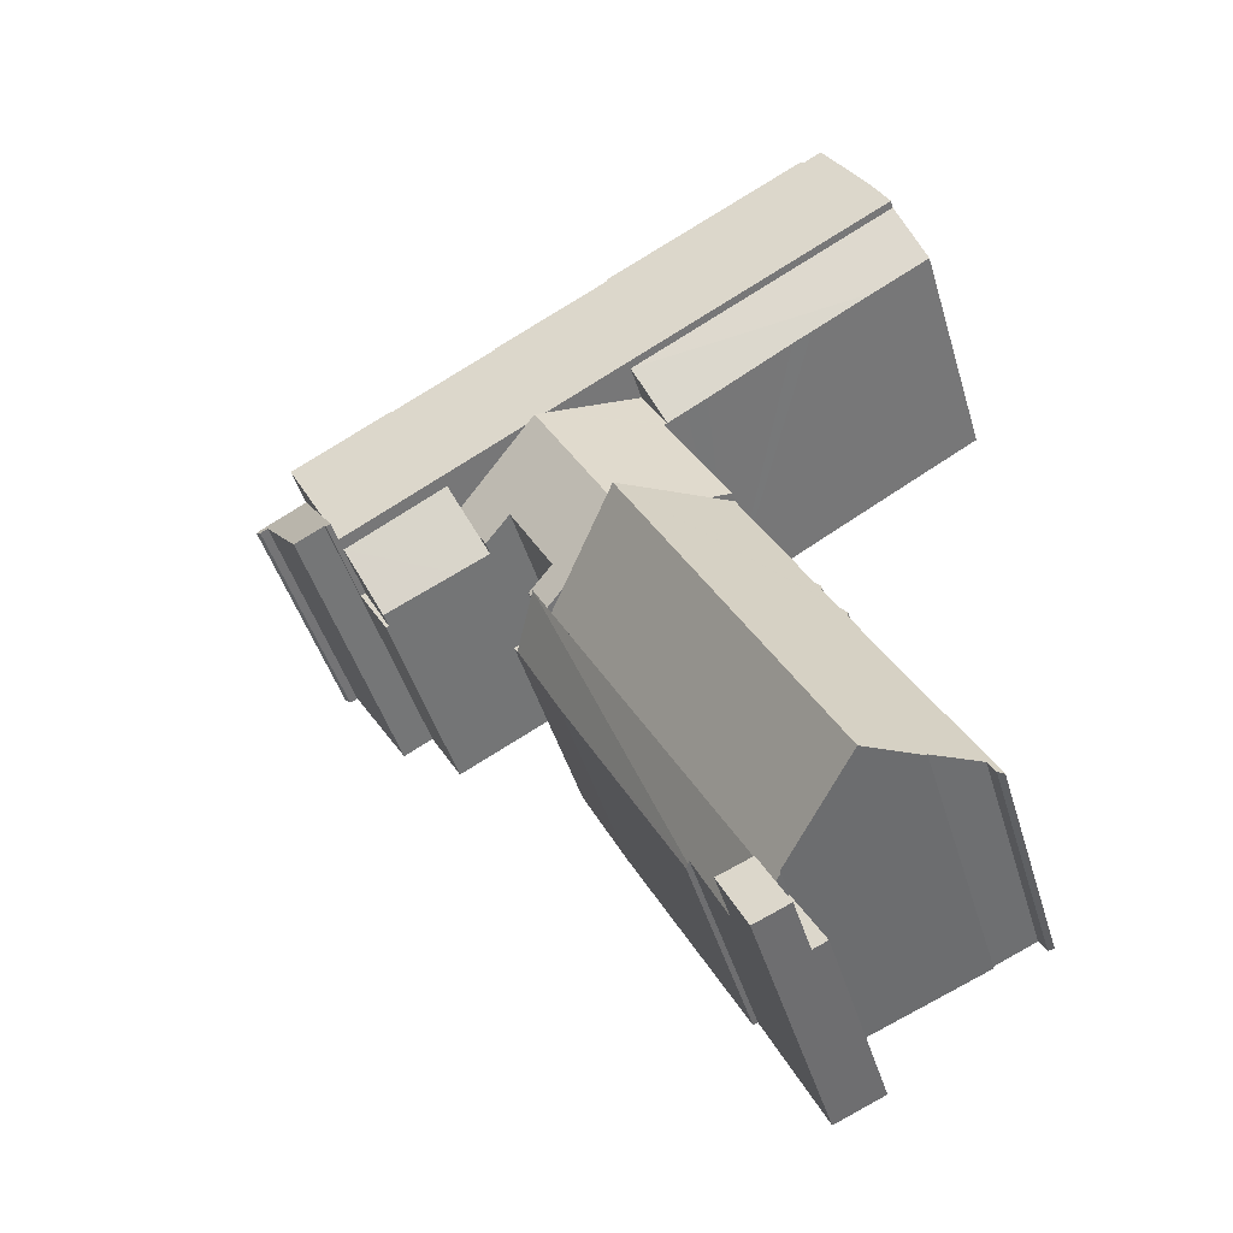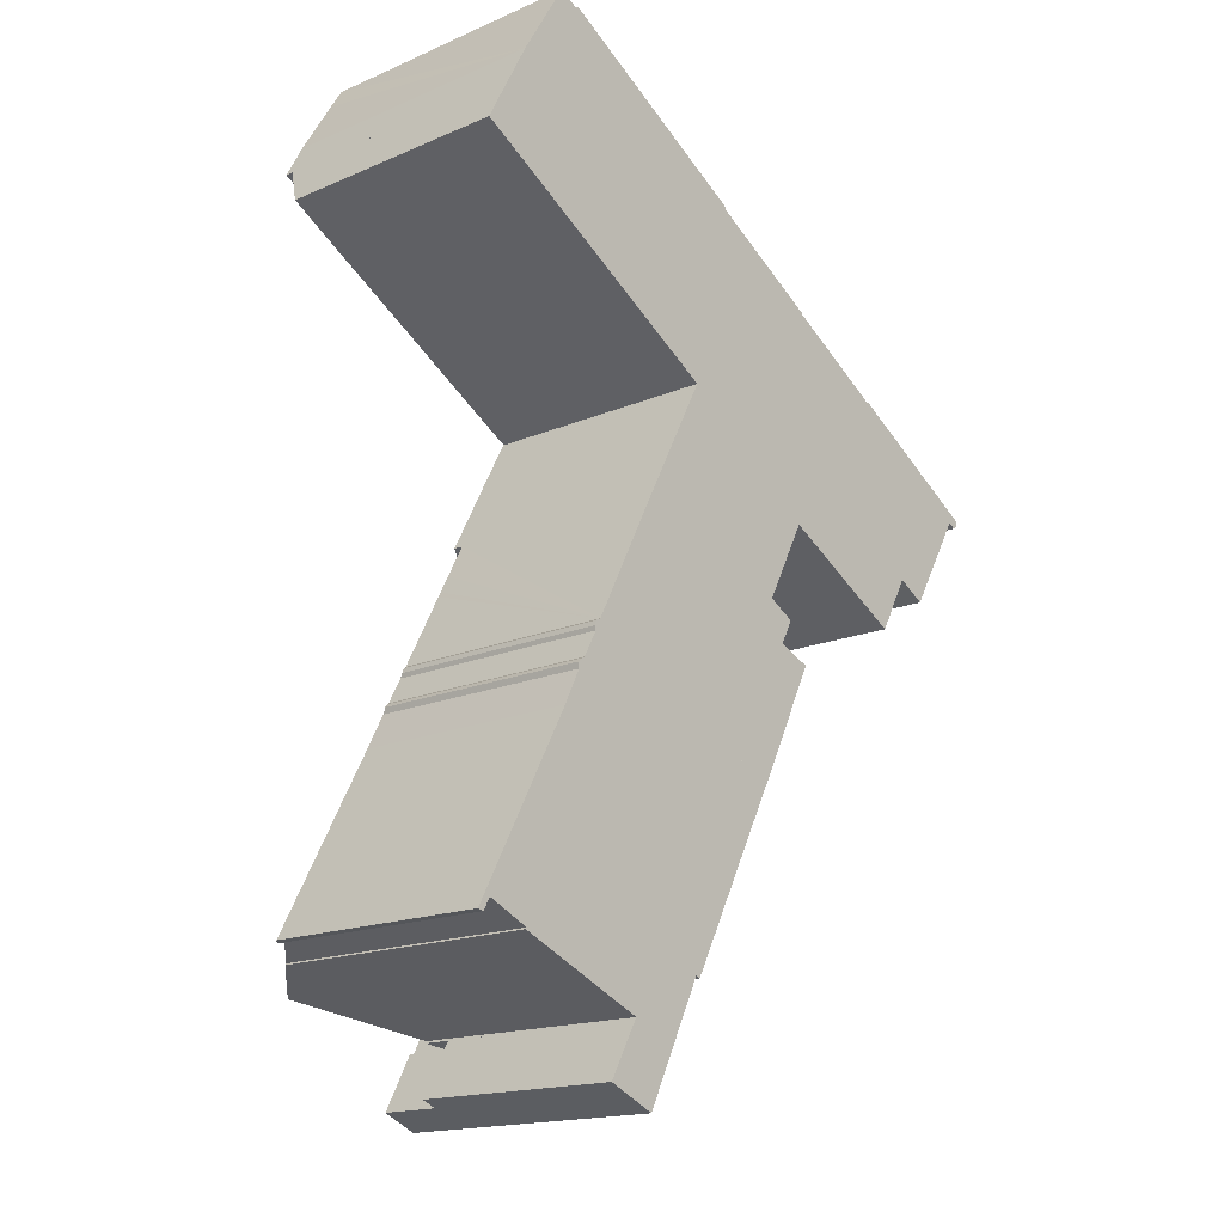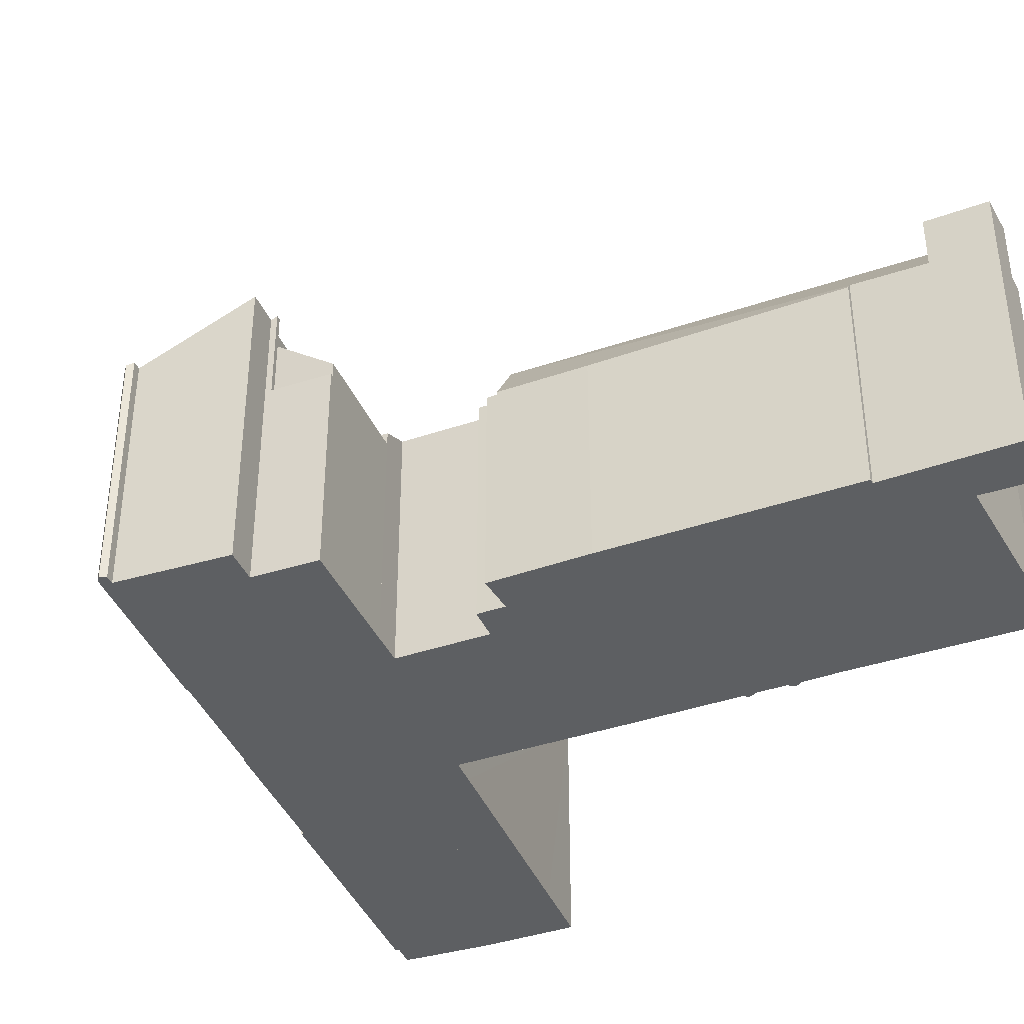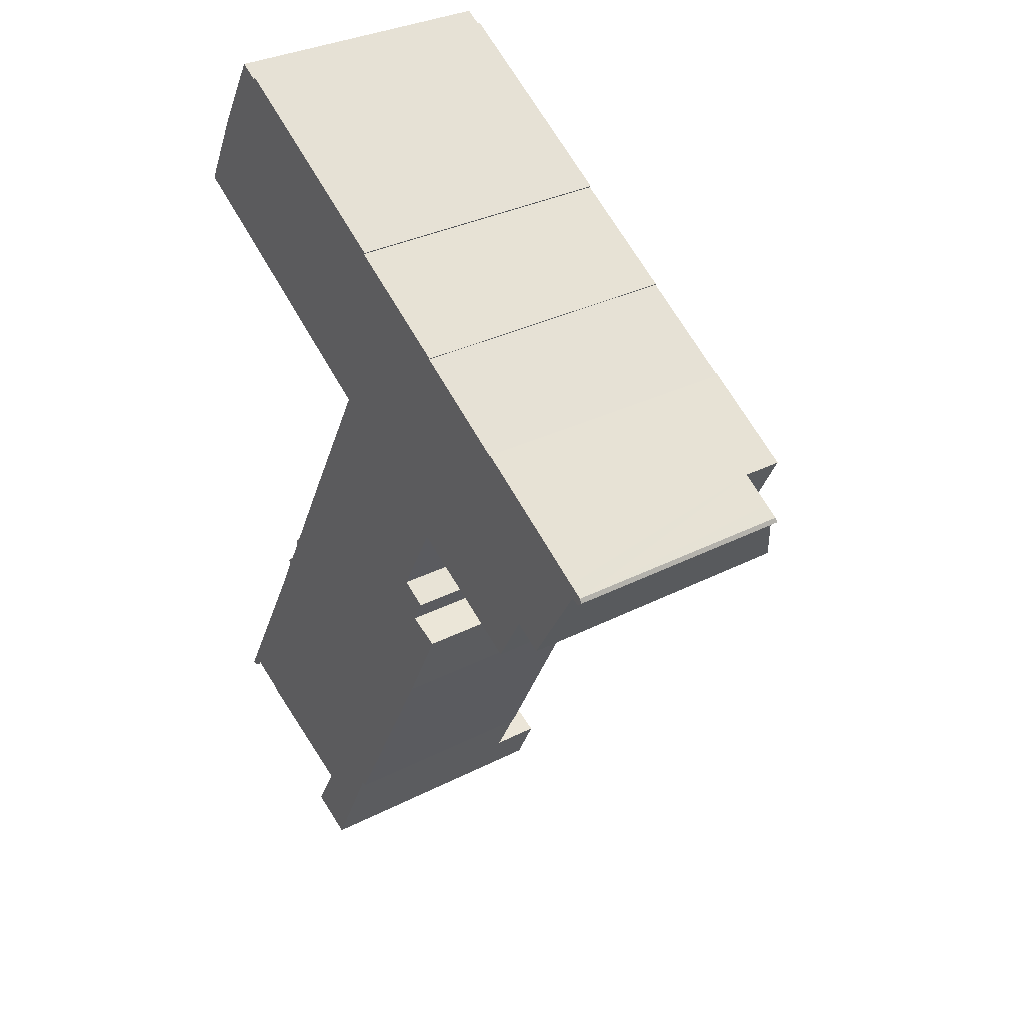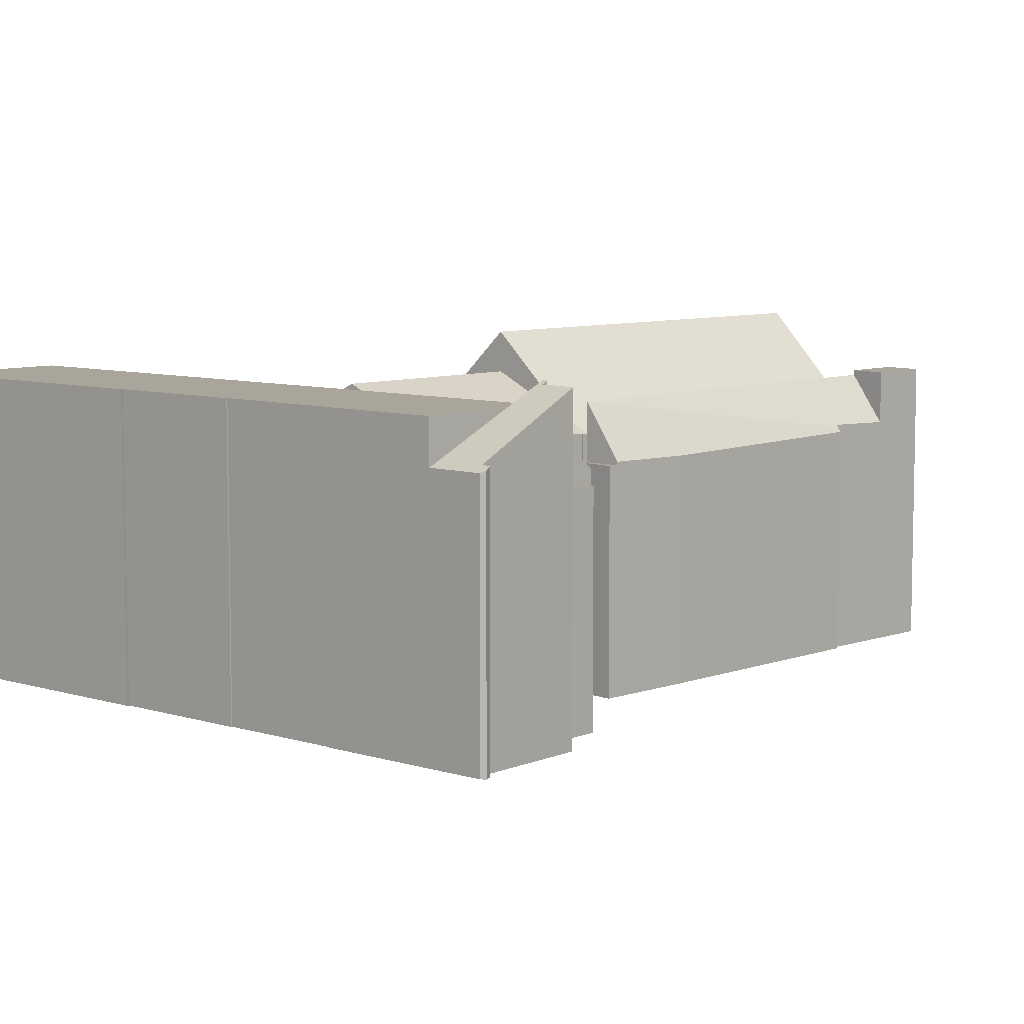
<metadata>
{"format":"obj","ext":"obj","renderer":"f3d","projection":"perspective","resolution":1024,"background":"white","views":[{"elev":-45.8,"azim":-163.5,"up":"+Z"},{"elev":-16.6,"azim":-48.7,"up":"+Z"},{"elev":-39.6,"azim":140.9,"up":"+Y"},{"elev":32.5,"azim":54.6,"up":"+Z"},{"elev":7.7,"azim":71.5,"up":"+Y"}]}
</metadata>
<code>
v  39.62 21.18 -18.16
v  35.6 18.64 -19.86
v  37.24 21.19 -16.78
v  34.93 17.59 -21.12
v  37.41 17.64 -22.46
v  45.02 21.18 -21.3
v  42.9 17.76 -25.42
v  42.9 1.557e-15 -25.42
v  34.93 1.294e-15 -21.12
v  37.41 1.375e-15 -22.46
v  37.24 1.027e-15 -16.78
v  35.6 1.216e-15 -19.86
v  45.02 1.304e-15 -21.3
v  39.62 1.112e-15 -18.16
v  19.48 18.74 -11.39
v  22.98 21.57 -8.476
v  20.97 18.73 -12.26
v  11.04 18.85 -6.404
v  4.54 18.88 -2.637
v  17.83 18.75 -10.44
v  9.509 18.85 -5.522
v  1.973 21.57 3.747
v  0 18.88 1.156e-15
v  1.973 -2.294e-16 3.747
v  0 0 0
v  22.98 5.19e-16 -8.476
v  20.97 7.507e-16 -12.26
v  19.48 6.976e-16 -11.39
v  4.54 1.615e-16 -2.637
v  17.83 6.39e-16 -10.44
v  9.509 3.381e-16 -5.522
v  11.04 3.921e-16 -6.404
v  46.56 22.22 -18.3
v  45.37 23.83 -21.51
v  45.02 23.83 -21.3
v  45.6 23.6 -21.09
v  47.5 23.58 -22.15
v  47.88 23.58 -22.36
v  52.38 19.4 -14.84
v  49.63 19.01 -12.3
v  52.97 19.38 -15.15
v  53.27 19.2 -14.89
v  52.15 19.01 -13.77
v  53.39 19.13 -14.78
v  53.25 19.01 -14.4
v  53.25 8.82e-16 -14.4
v  52.15 8.431e-16 -13.77
v  49.63 7.534e-16 -12.3
v  53.39 9.05e-16 -14.78
v  52.97 9.275e-16 -15.15
v  53.27 9.117e-16 -14.89
v  47.88 1.369e-15 -22.36
v  52.38 9.086e-16 -14.84
v  45.37 1.317e-15 -21.51
v  45.6 1.291e-15 -21.09
v  47.5 1.356e-15 -22.15
v  46.56 1.12e-15 -18.3
v  23.19 25.52 -25.67
v  14.49 18.78 -57.25
v  7.897 25.52 -54.49
v  15.45 17.71 -57.84
v  30.36 17.71 -29.75
v  28.61 19.61 -28.76
v  14.4 18.78 -57.4
v  0.501 17.99 -51.47
v  0.193 18.08 -52.25
v  0.089 17.98 -52.22
v  0.558 18.42 -52.33
v  0.946 18.44 -51.66
v  7.681 18.13 -38.24
v  1.101 18.45 -51.39
v  4.324 21.8 -52.84
v  8.98 18.04 -35.61
v  8.939 17.8 -35.15
v  9.516 18.09 -34.7
v  9.22 17.91 -34.87
v  10.58 18.1 -32.72
v  10.54 17.91 -32.38
v  10.62 17.82 -32.02
v  11.03 18.07 -31.8
v  14.04 18.02 -26.04
v  14.23 18.02 -25.65
v  14.94 18.01 -24.3
v  15.15 18.01 -23.91
v  17.76 19.61 -22.58
v  16.3 18.01 -21.74
v  4.246 21.78 -52.95
v  30.36 1.822e-15 -29.75
v  15.45 3.542e-15 -57.84
v  1.101 3.146e-15 -51.39
v  0.558 3.204e-15 -52.33
v  0.946 3.163e-15 -51.66
v  14.4 3.515e-15 -57.4
v  14.49 3.506e-15 -57.25
v  4.246 3.243e-15 -52.95
v  7.897 3.336e-15 -54.49
v  4.324 3.235e-15 -52.84
v  0.089 3.198e-15 -52.22
v  7.681 2.342e-15 -38.24
v  0.501 3.151e-15 -51.47
v  8.98 2.181e-15 -35.61
v  9.22 2.135e-15 -34.87
v  8.939 2.152e-15 -35.15
v  9.516 2.125e-15 -34.7
v  10.58 2.004e-15 -32.72
v  11.03 1.947e-15 -31.8
v  10.62 1.961e-15 -32.02
v  16.3 1.331e-15 -21.74
v  14.04 1.594e-15 -26.04
v  14.23 1.571e-15 -25.65
v  14.94 1.488e-15 -24.3
v  15.15 1.464e-15 -23.91
v  0.193 3.199e-15 -52.25
v  10.54 1.983e-15 -32.38
v  17.76 1.383e-15 -22.58
v  23.19 1.572e-15 -25.67
v  28.61 1.761e-15 -28.76
v  30.36 16.61 -29.75
v  33.12 16.61 -30.44
v  32.77 16.61 -31.13
v  30.56 16.61 -29.37
v  30.56 1.799e-15 -29.37
v  33.12 1.864e-15 -30.44
v  32.77 1.906e-15 -31.13
v  13.26 16.61 -61.96
v  14.4 16.61 -57.4
v  15.45 16.61 -57.84
v  12.15 16.61 -61.48
v  12.15 3.764e-15 -61.48
v  13.26 3.794e-15 -61.96
v  43.11 16.61 -25.53
v  45.02 16.61 -21.3
v  45.37 16.61 -21.51
v  42.9 16.61 -25.42
v  43.11 1.563e-15 -25.53
v  29.38 22.22 -12.2
v  20.97 18.64 -12.26
v  22.98 18.64 -8.476
v  21.23 18.78 -12.41
v  20.79 18.78 -13.25
v  16.3 18.79 -21.74
v  30.11 22.63 -12.63
v  27.69 22.63 -17.18
v  23.19 22.63 -25.67
v  30.56 18.64 -29.37
v  30.36 18.64 -29.75
v  30.47 18.68 -29.34
v  31.47 18.69 -27.43
v  29.34 19.86 -26.27
v  32.66 19.86 -20.01
v  32.7 19.86 -19.92
v  37.24 18.64 -16.78
v  30.84 22.22 -13.05
v  34.93 18.64 -21.12
v  21.23 7.6e-16 -12.41
v  20.79 8.112e-16 -13.25
v  30.47 1.796e-15 -29.34
v  32.7 1.22e-15 -19.92
v  29.38 7.47e-16 -12.2
v  30.84 7.993e-16 -13.05
v  30.11 7.731e-16 -12.63
v  29.34 1.609e-15 -26.27
v  31.47 1.679e-15 -27.43
v  32.66 1.225e-15 -20.01
v  20.63 17.36 -54.03
v  29.66 16.75 -37.33
v  20.84 17.03 -54.12
v  30.36 20.94 -29.75
v  32.77 16.85 -31.13
v  15.45 20.94 -57.84
v  20.49 17.56 -53.97
v  18.02 17.38 -58.94
v  29.66 2.286e-15 -37.33
v  20.84 3.314e-15 -54.12
v  20.49 3.305e-15 -53.97
v  18.02 3.609e-15 -58.94
v  20.63 3.308e-15 -54.03
v  39.62 22.22 -18.16
v  45.02 22.22 -21.3
v  49.63 22.22 -12.3
v  44.23 22.22 -9.168
v  37.24 22.22 -16.78
v  41.97 22.22 -7.859
v  41.75 22.22 -7.852
v  33.67 22.22 -3.144
v  30.11 22.22 -12.63
v  22.98 22.22 -8.476
v  33.72 22.22 -3.066
v  27.96 22.22 0.272
v  1.973 22.22 3.747
v  27.7 22.22 0.425
v  24.6 22.22 2.222
v  8.477 22.22 11.53
v  6.98 22.22 12.41
v  3.36 22.22 6.38
v  5.992 22.22 10.79
v  8.616 22.22 11.76
v  24.73 22.22 2.361
v  41.8 22.22 -7.762
v  3.36 -3.907e-16 6.38
v  6.98 -7.596e-16 12.41
v  5.992 -6.609e-16 10.79
v  8.477 -7.063e-16 11.53
v  8.616 -7.203e-16 11.76
v  41.75 4.808e-16 -7.852
v  41.8 4.753e-16 -7.762
v  24.73 -1.446e-16 2.361
v  24.6 -1.361e-16 2.222
v  27.96 -1.666e-17 0.272
v  33.72 1.877e-16 -3.066
v  27.7 -2.602e-17 0.425
v  33.67 1.925e-16 -3.144
v  41.97 4.812e-16 -7.859
v  44.23 5.614e-16 -9.168
v  15.93 21.31 -63.13
v  15.45 21.31 -57.84
v  18.02 21.31 -58.94
v  13.26 21.31 -61.96
v  15.93 3.865e-15 -63.13
g defaultobject
f 1 2 3
f 2 1 4
f 4 1 5
f 5 1 6
f 5 6 7
f 8 5 7
f 5 8 4
f 4 8 9
f 9 8 10
f 2 11 3
f 11 2 4
f 11 4 9
f 11 9 12
f 11 1 3
f 1 11 6
f 6 11 13
f 13 11 14
f 13 7 6
f 7 13 8
f 10 12 9
f 12 10 11
f 11 10 8
f 11 8 14
f 14 8 13
f 15 16 17
f 16 15 18
f 16 18 19
f 18 15 20
f 19 18 21
f 19 22 16
f 22 19 23
f 23 24 22
f 24 23 25
f 24 16 22
f 16 24 26
f 26 17 16
f 17 26 27
f 27 15 17
f 15 27 20
f 20 27 18
f 18 27 21
f 21 27 19
f 19 27 23
f 23 27 28
f 23 28 29
f 23 29 25
f 29 28 30
f 29 30 31
f 31 30 32
f 24 27 26
f 27 24 28
f 28 24 30
f 30 24 32
f 32 24 31
f 31 24 29
f 29 24 25
f 33 34 35
f 34 33 36
f 36 33 37
f 37 33 38
f 38 33 39
f 39 33 40
f 39 40 41
f 41 40 42
f 42 40 43
f 42 43 44
f 44 43 45
f 43 46 45
f 46 43 40
f 46 40 47
f 47 40 48
f 45 49 44
f 49 45 46
f 42 50 41
f 50 42 44
f 50 44 49
f 50 49 51
f 39 52 38
f 52 39 53
f 36 54 34
f 54 36 55
f 41 53 39
f 53 41 50
f 52 37 38
f 37 52 36
f 36 52 55
f 55 52 56
f 54 35 34
f 35 54 13
f 13 33 35
f 33 13 40
f 40 13 48
f 48 13 57
f 54 57 13
f 57 54 55
f 57 55 56
f 57 56 52
f 57 52 53
f 57 53 48
f 48 53 47
f 47 53 50
f 47 50 51
f 47 51 46
f 46 51 49
f 58 59 60
f 59 58 61
f 61 58 62
f 62 58 63
f 61 64 59
f 65 66 67
f 66 65 68
f 68 65 69
f 69 65 70
f 69 70 71
f 71 70 72
f 72 70 60
f 60 70 58
f 58 70 73
f 58 73 74
f 58 74 75
f 75 74 76
f 58 75 77
f 58 77 78
f 58 78 79
f 58 79 80
f 58 80 81
f 58 81 82
f 58 82 83
f 58 83 84
f 58 84 85
f 85 84 86
f 60 87 72
f 88 61 62
f 61 88 89
f 90 69 71
f 69 90 68
f 68 90 91
f 91 90 92
f 61 93 64
f 93 61 89
f 59 87 60
f 87 59 94
f 87 94 95
f 95 94 96
f 97 71 72
f 71 97 90
f 93 59 64
f 59 93 94
f 87 97 72
f 97 87 95
f 98 65 67
f 65 98 70
f 70 98 99
f 99 98 100
f 99 73 70
f 73 99 101
f 74 102 76
f 102 74 103
f 76 104 75
f 104 76 102
f 75 105 77
f 105 75 104
f 79 106 80
f 106 79 107
f 106 81 80
f 81 106 82
f 82 106 83
f 83 106 84
f 84 106 86
f 86 106 108
f 108 106 109
f 108 109 110
f 108 110 111
f 108 111 112
f 91 66 68
f 66 91 67
f 67 91 98
f 98 91 113
f 101 74 73
f 74 101 103
f 105 78 77
f 78 105 114
f 114 79 78
f 79 114 107
f 85 63 58
f 63 85 86
f 63 86 108
f 63 108 62
f 62 108 115
f 62 115 88
f 88 115 116
f 88 116 117
f 112 115 108
f 115 112 116
f 116 112 117
f 117 112 88
f 88 112 89
f 89 112 111
f 89 111 110
f 89 110 109
f 89 109 106
f 89 106 107
f 89 107 114
f 89 114 105
f 89 105 104
f 89 104 102
f 89 102 103
f 89 103 101
f 89 101 99
f 89 99 94
f 89 94 93
f 99 90 94
f 90 99 100
f 94 90 97
f 94 97 96
f 90 100 92
f 92 100 91
f 91 100 98
f 91 98 113
f 95 96 97
f 118 119 120
f 119 118 121
f 88 121 118
f 121 88 122
f 122 119 121
f 119 122 123
f 123 120 119
f 120 123 124
f 124 118 120
f 118 124 88
f 88 123 122
f 123 88 124
f 125 126 127
f 126 125 128
f 129 126 128
f 126 129 93
f 93 127 126
f 127 93 89
f 89 125 127
f 125 89 130
f 130 128 125
f 128 130 129
f 130 93 129
f 93 130 89
f 131 132 133
f 132 131 134
f 8 132 134
f 132 8 13
f 13 133 132
f 133 13 54
f 54 131 133
f 131 54 135
f 135 134 131
f 134 135 8
f 8 54 13
f 54 8 135
f 136 137 138
f 137 136 139
f 139 136 140
f 140 136 141
f 141 136 142
f 141 142 85
f 85 142 143
f 85 143 144
f 63 145 146
f 145 63 147
f 147 63 148
f 148 63 144
f 148 144 149
f 149 144 150
f 150 144 143
f 150 143 151
f 151 143 152
f 152 143 153
f 153 143 142
f 151 2 154
f 2 151 152
f 140 155 139
f 155 140 141
f 155 141 156
f 156 141 108
f 27 138 137
f 138 27 26
f 157 145 147
f 145 157 122
f 155 137 139
f 137 155 27
f 154 158 151
f 158 154 9
f 63 85 144
f 85 63 146
f 85 146 88
f 85 88 141
f 141 88 115
f 141 115 108
f 115 88 117
f 115 117 116
f 136 153 142
f 153 136 138
f 153 138 26
f 153 26 152
f 152 26 159
f 152 159 11
f 11 159 160
f 160 159 161
f 162 148 149
f 148 162 163
f 11 2 152
f 2 11 154
f 154 11 9
f 9 11 12
f 158 150 151
f 150 158 149
f 149 158 162
f 162 158 164
f 163 147 148
f 147 163 157
f 122 146 145
f 146 122 88
f 12 158 9
f 158 12 156
f 156 12 155
f 155 12 27
f 27 12 26
f 26 12 159
f 159 12 11
f 159 11 160
f 159 160 161
f 157 156 108
f 156 157 162
f 162 157 163
f 156 162 164
f 156 164 158
f 122 117 88
f 117 122 157
f 117 157 116
f 116 157 115
f 115 157 108
f 165 166 167
f 166 165 168
f 166 168 169
f 170 171 172
f 171 170 168
f 168 165 171
f 89 168 170
f 168 89 88
f 88 169 168
f 169 88 124
f 124 166 169
f 166 124 173
f 166 174 167
f 174 166 173
f 175 172 171
f 172 175 176
f 165 175 171
f 175 165 167
f 175 167 174
f 175 174 177
f 172 89 170
f 89 172 176
f 88 173 124
f 173 88 89
f 173 89 175
f 173 175 177
f 173 177 174
f 175 89 176
f 178 33 179
f 33 178 180
f 180 178 181
f 181 178 182
f 181 182 183
f 183 182 153
f 183 153 184
f 184 153 185
f 185 153 186
f 185 186 136
f 185 136 187
f 185 187 188
f 188 187 189
f 189 187 190
f 189 190 191
f 191 190 192
f 192 190 193
f 193 190 194
f 194 190 195
f 194 195 196
f 192 197 198
f 197 192 193
f 199 183 184
f 200 196 195
f 196 200 194
f 194 200 201
f 201 200 202
f 203 197 193
f 197 203 204
f 205 199 184
f 199 205 206
f 24 195 190
f 195 24 200
f 201 193 194
f 193 201 203
f 204 198 197
f 198 204 207
f 208 191 192
f 191 208 189
f 189 208 188
f 188 208 209
f 188 209 210
f 209 208 211
f 212 184 185
f 184 212 205
f 206 183 199
f 183 206 181
f 181 206 180
f 180 206 48
f 48 206 213
f 48 213 214
f 207 192 198
f 192 207 208
f 210 185 188
f 185 210 212
f 48 33 180
f 33 48 179
f 179 48 13
f 13 48 57
f 13 178 179
f 178 13 182
f 182 13 153
f 153 13 186
f 186 13 136
f 136 13 187
f 187 13 190
f 190 13 14
f 190 14 11
f 190 11 160
f 190 160 161
f 190 161 159
f 190 159 26
f 190 26 24
f 206 205 213
f 57 14 13
f 14 57 48
f 14 48 214
f 14 214 11
f 11 214 160
f 160 214 213
f 160 213 205
f 160 205 212
f 160 212 161
f 161 212 159
f 159 212 26
f 26 212 210
f 26 210 209
f 26 209 24
f 24 209 211
f 24 211 208
f 24 208 207
f 24 207 203
f 203 207 204
f 24 203 200
f 203 202 200
f 202 203 201
f 215 216 217
f 216 215 218
f 130 216 218
f 216 130 89
f 89 217 216
f 217 89 176
f 176 215 217
f 215 176 219
f 219 218 215
f 218 219 130
f 219 89 130
f 89 219 176

</code>
